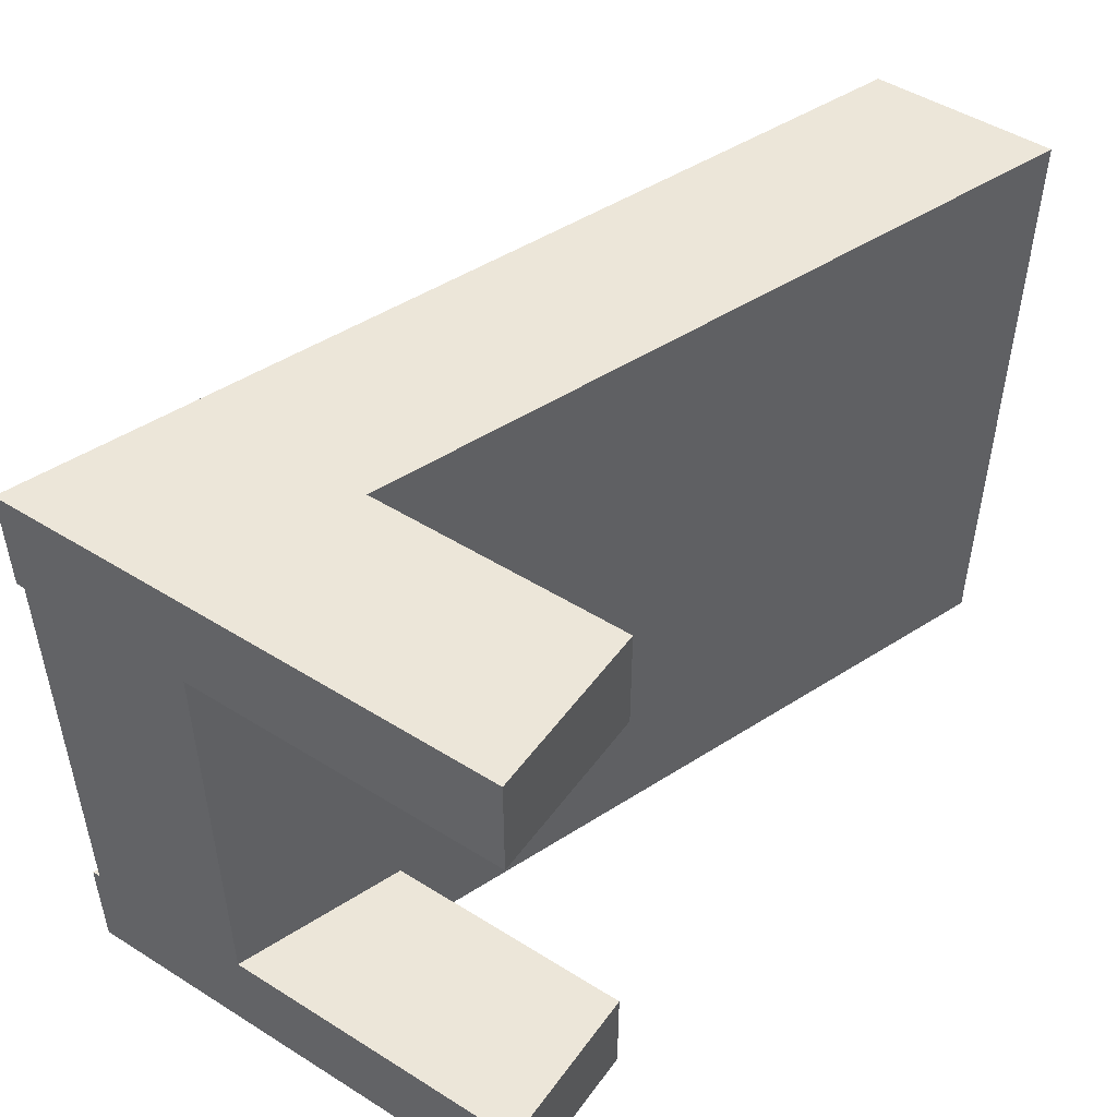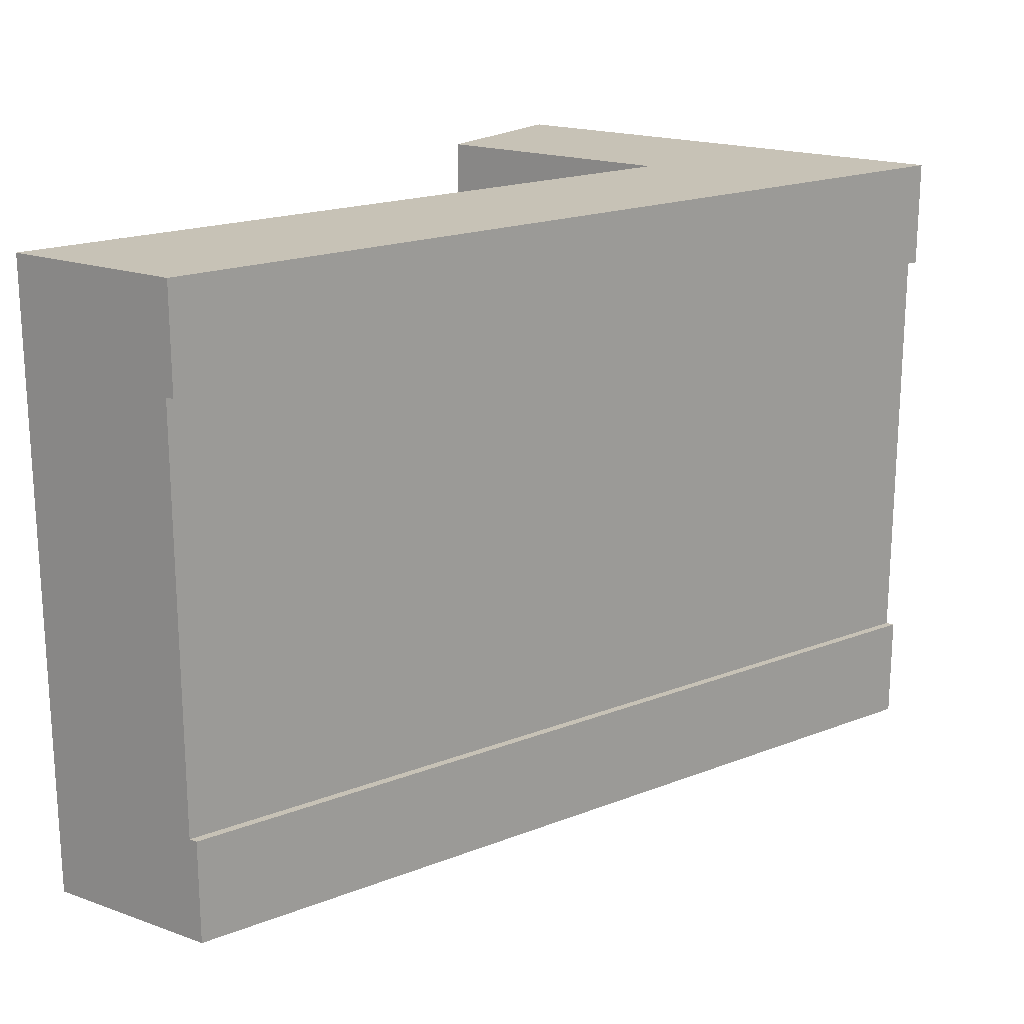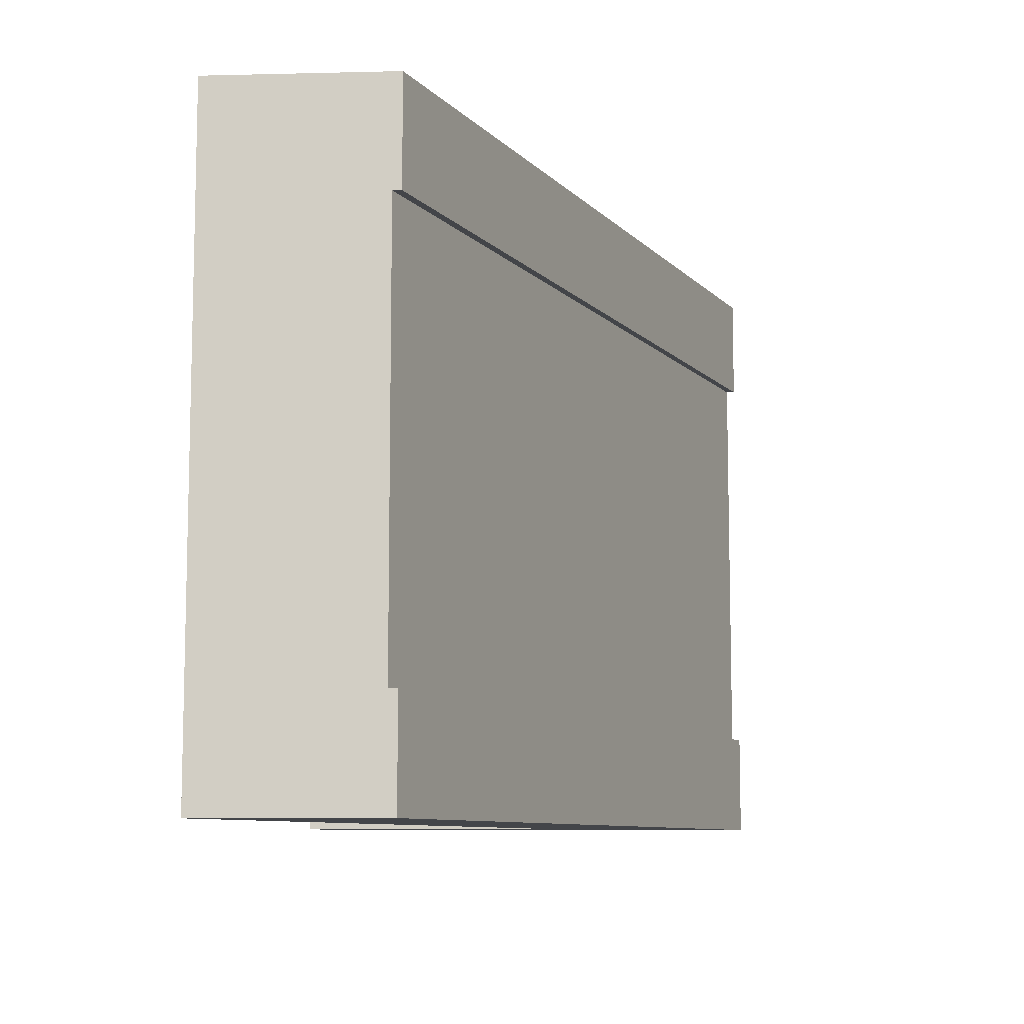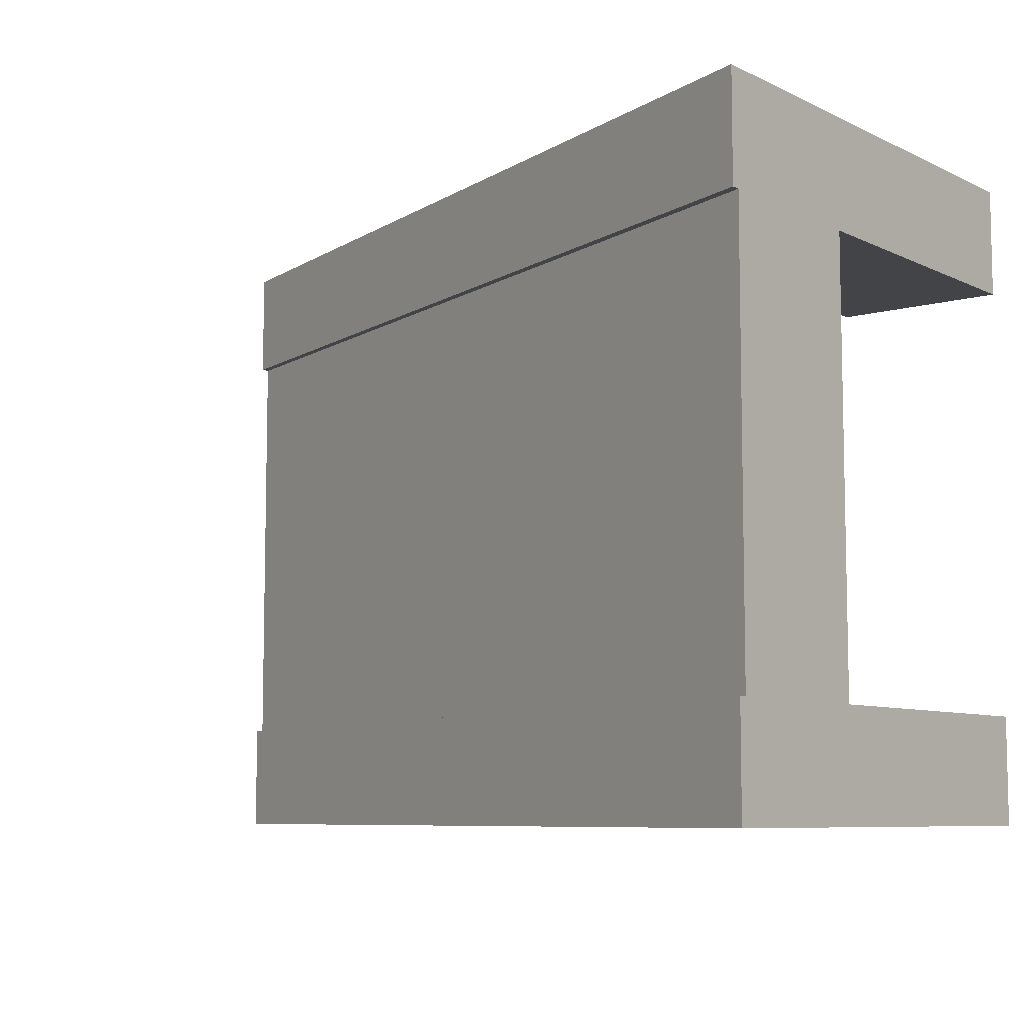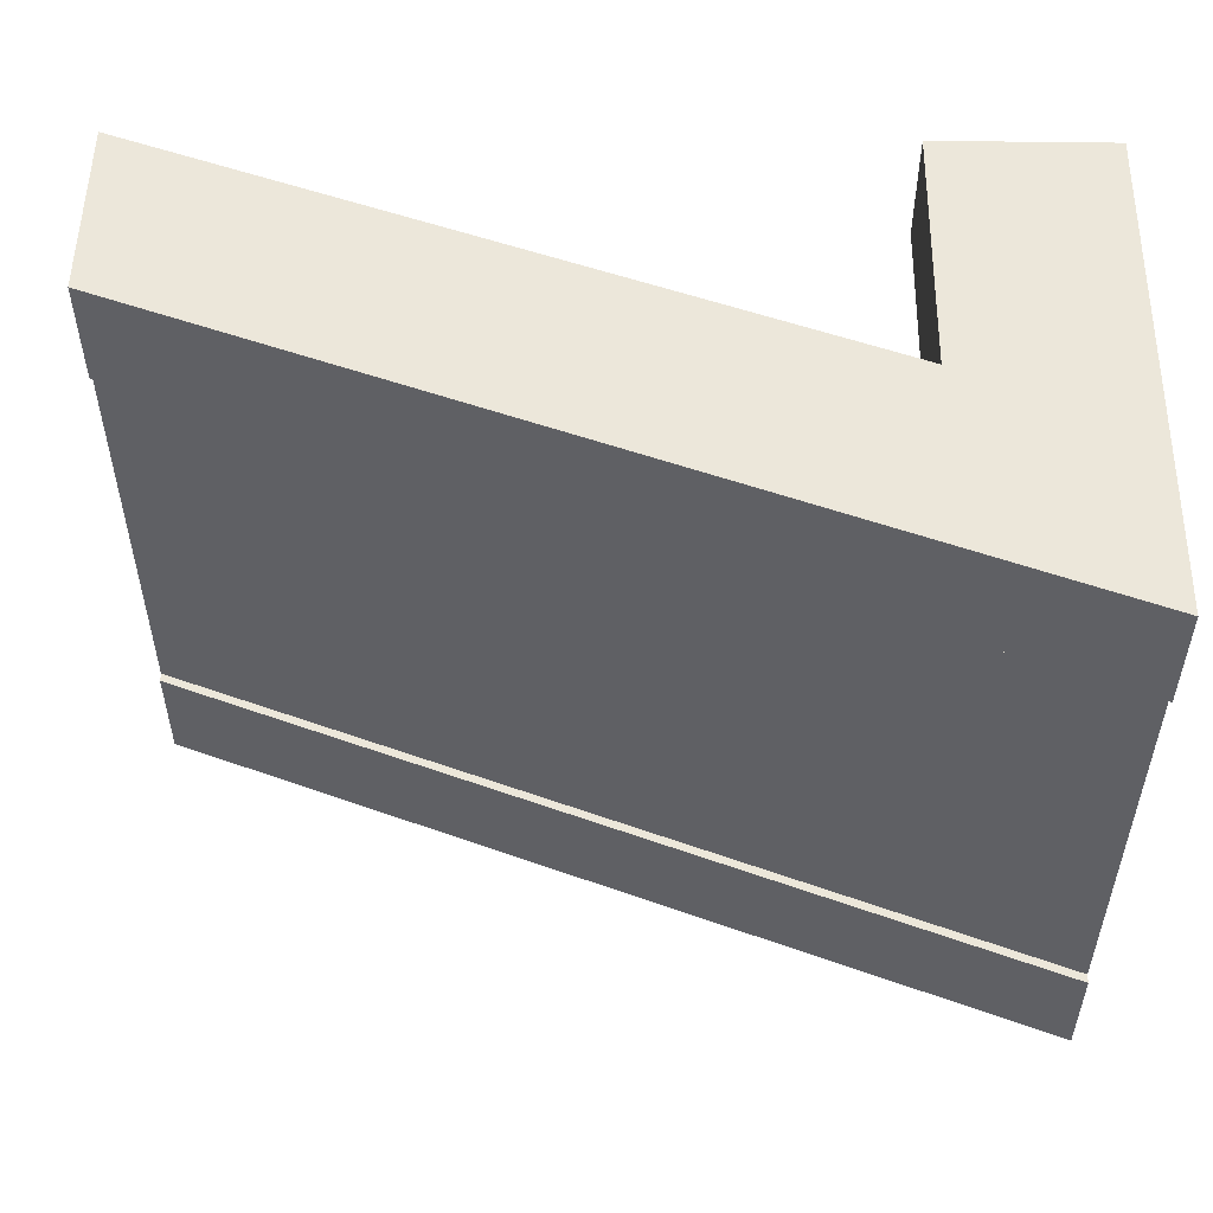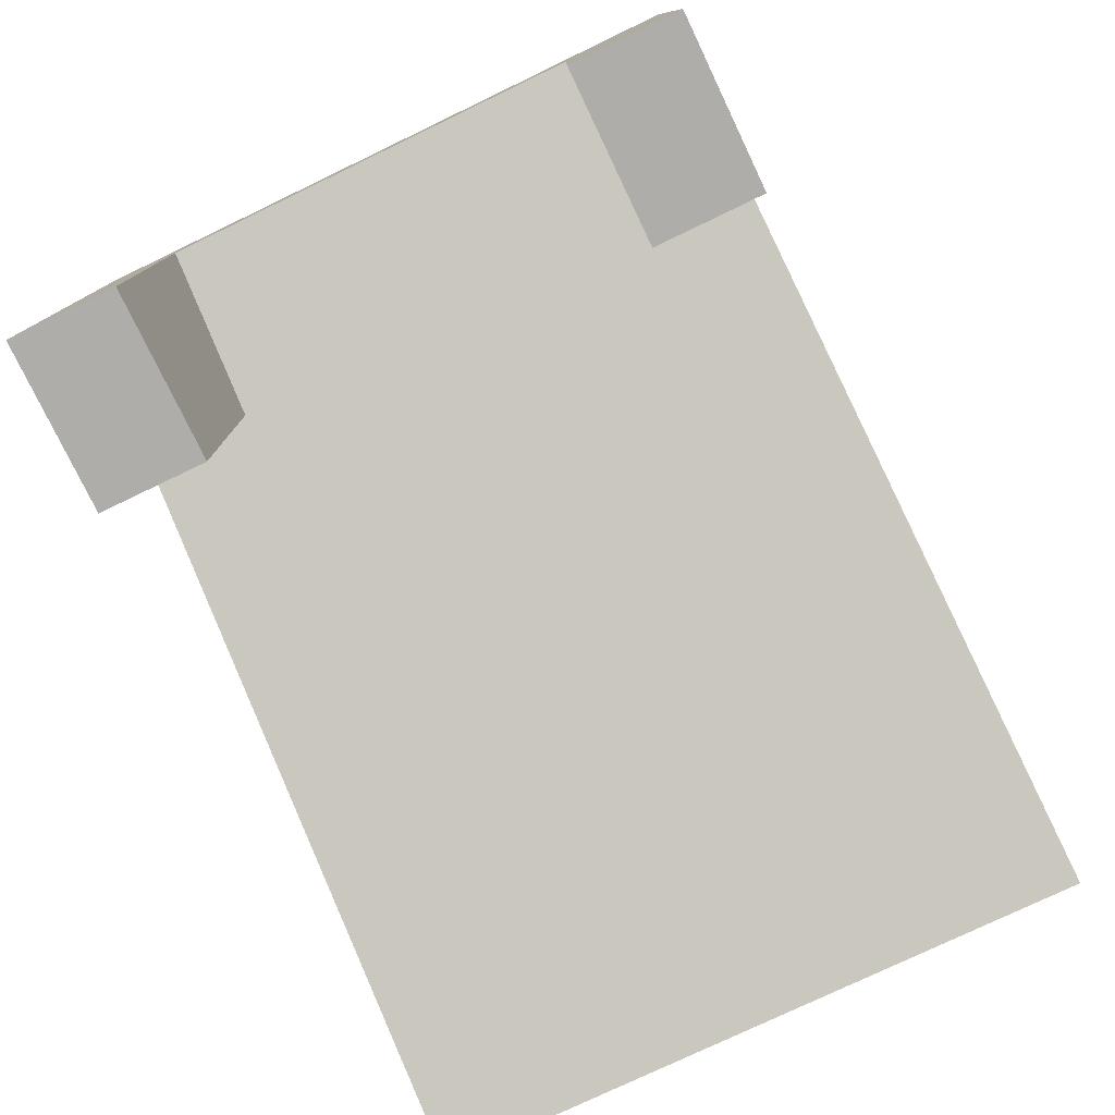
<metadata>
{"format":"obj","ext":"obj","renderer":"f3d","projection":"perspective","resolution":1024,"background":"white","views":[{"elev":49.2,"azim":-55.4,"up":"+Z"},{"elev":19.1,"azim":123.7,"up":"+Z"},{"elev":-8.9,"azim":93.7,"up":"+Z"},{"elev":-7.8,"azim":-142.1,"up":"+Z"},{"elev":52.7,"azim":-179.1,"up":"+Z"},{"elev":-77.3,"azim":-64.4,"up":"+Y"}]}
</metadata>
<code>
o roadTile_226
v 0 1.1 -0.375
v 0.5915 0.8831 -0.375
v 0.5915 0 -0.375
v 0 0 -0.375
v 0 1.1 -1.875
v 0.5915 0.8831 -1.875
v 0.5915 0.8831 -2.25
v 3 0 -2.25
v 3 0 -0
v 0.5915 0.8831 0
v 0 0 -1.875
v 0.5915 0 -1.875
v 0 0 -0
v 0 1.73 0
v 0 1.73 -0.375
v 0 1.7 -0.375
v 0 1.4 -0.375
v 0 1.4 -1.875
v 0 1.7 -1.875
v 0 1.73 -1.875
v 0 1.73 -2.25
v 0 0 -2.25
v 0.5915 0 0
v 3 0.63 0
v 3 0.63 -2.25
v 3 0.63 -1.875
v 3 0.6 -1.875
v 3 0.3 -1.875
v 3 0.3 -0.375
v 3 0.6 -0.375
v 3 0.63 -0.375
v 0.5915 0 -2.25
f 14 10 24
f 9 8 29
f 7 22 21
f 26 20 19 27
f 20 26 25 21
f 6 7 8
f 11 12 6 5
f 9 10 2
f 4 1 2 3
f 1 4 13
f 13 14 1
f 14 15 16
f 16 17 14
f 14 17 1
f 22 11 5
f 20 21 19
f 21 22 5
f 19 21 18
f 18 21 5
f 23 13 4 3
f 3 2 10 23
f 14 13 10
f 13 23 10
f 10 9 24
f 30 24 9 29
f 25 26 27
f 31 24 30
f 8 28 29
f 21 25 7
f 25 8 7
f 7 32 22
f 17 18 5 1
f 31 15 14 24
f 31 30 16 15
f 6 8 9 2
f 6 12 32 7
f 27 28 8 25
f 11 22 32 12
f 2 1 5 6
f 17 16 19 18
f 30 27 19 16
f 28 27 30 29

</code>
